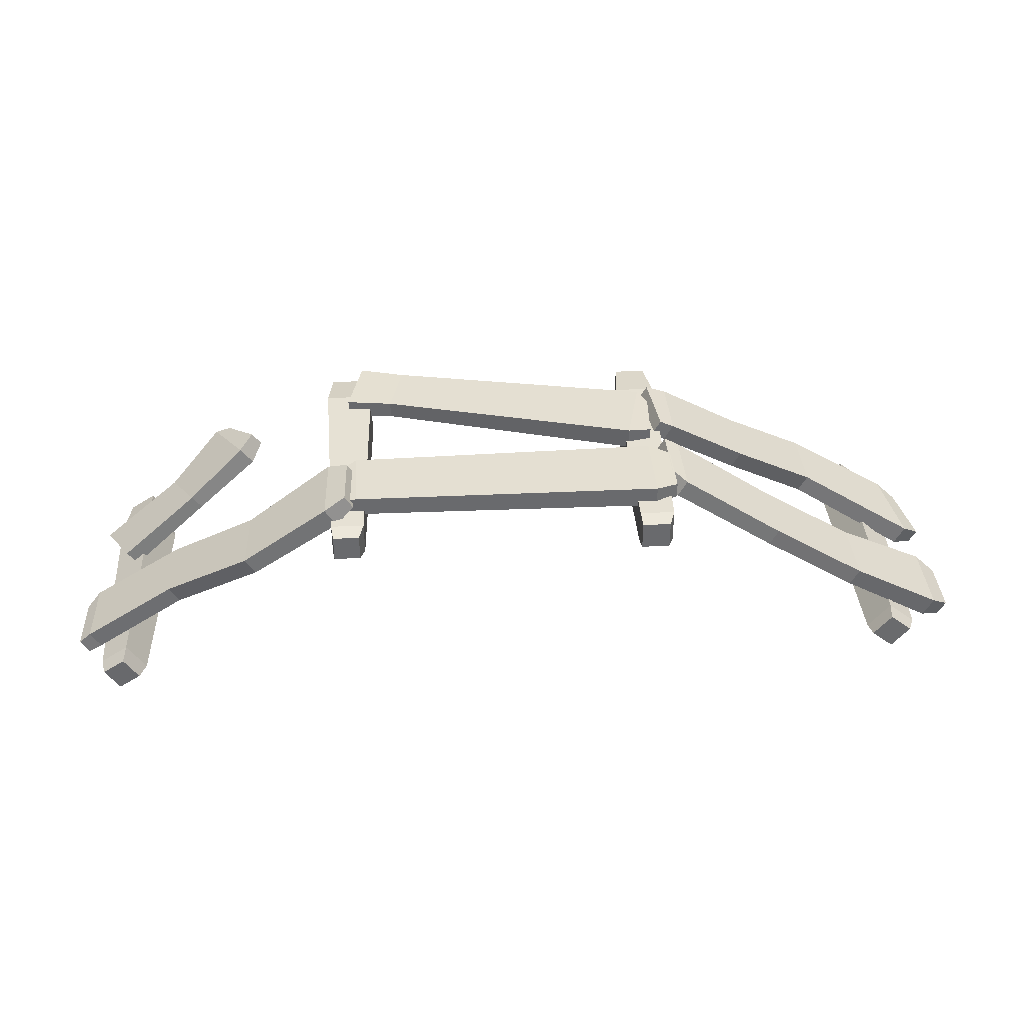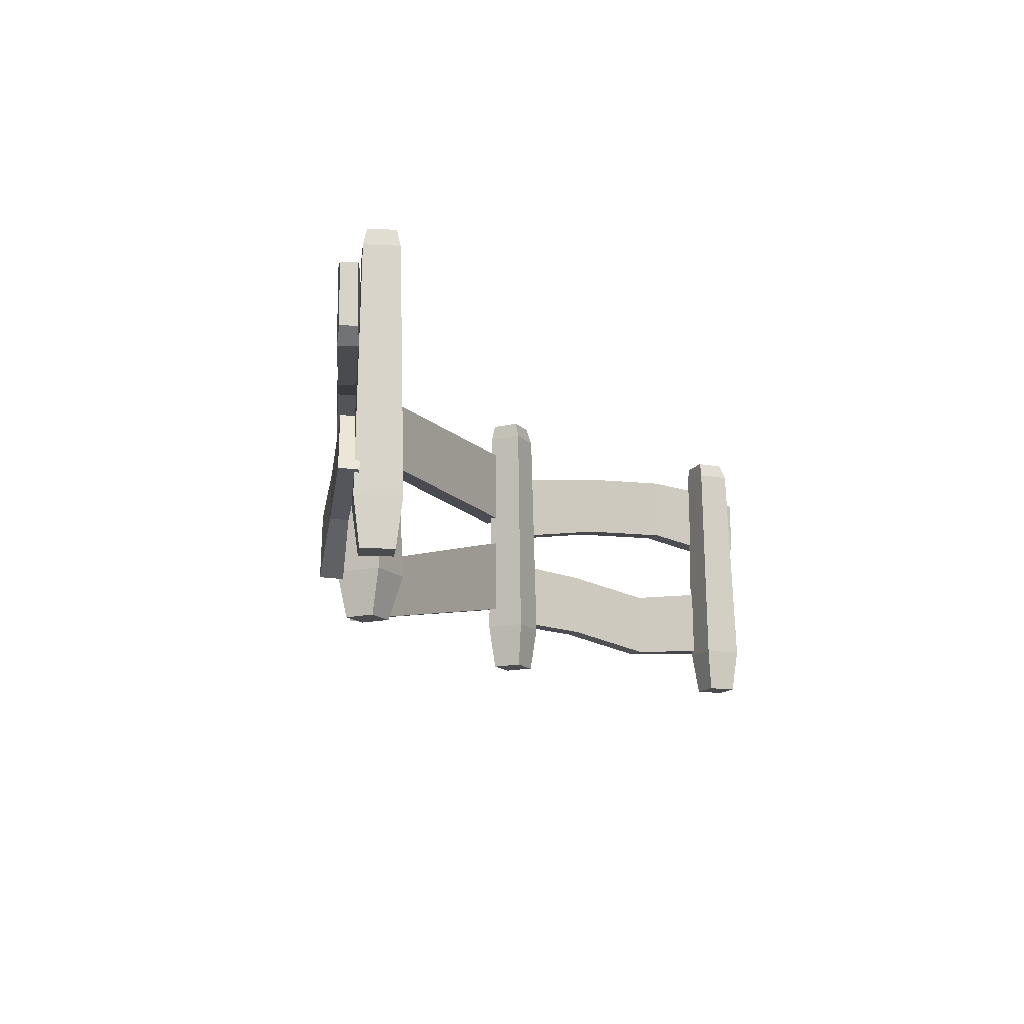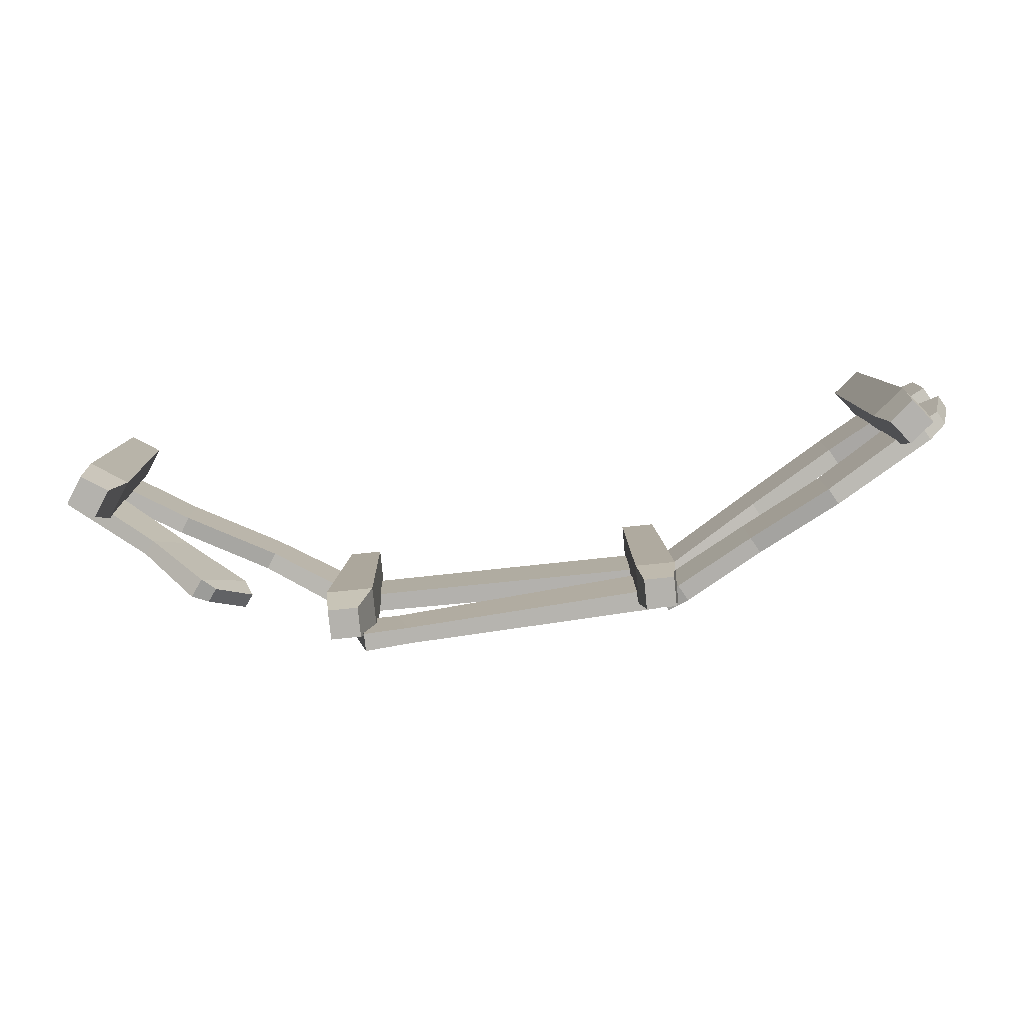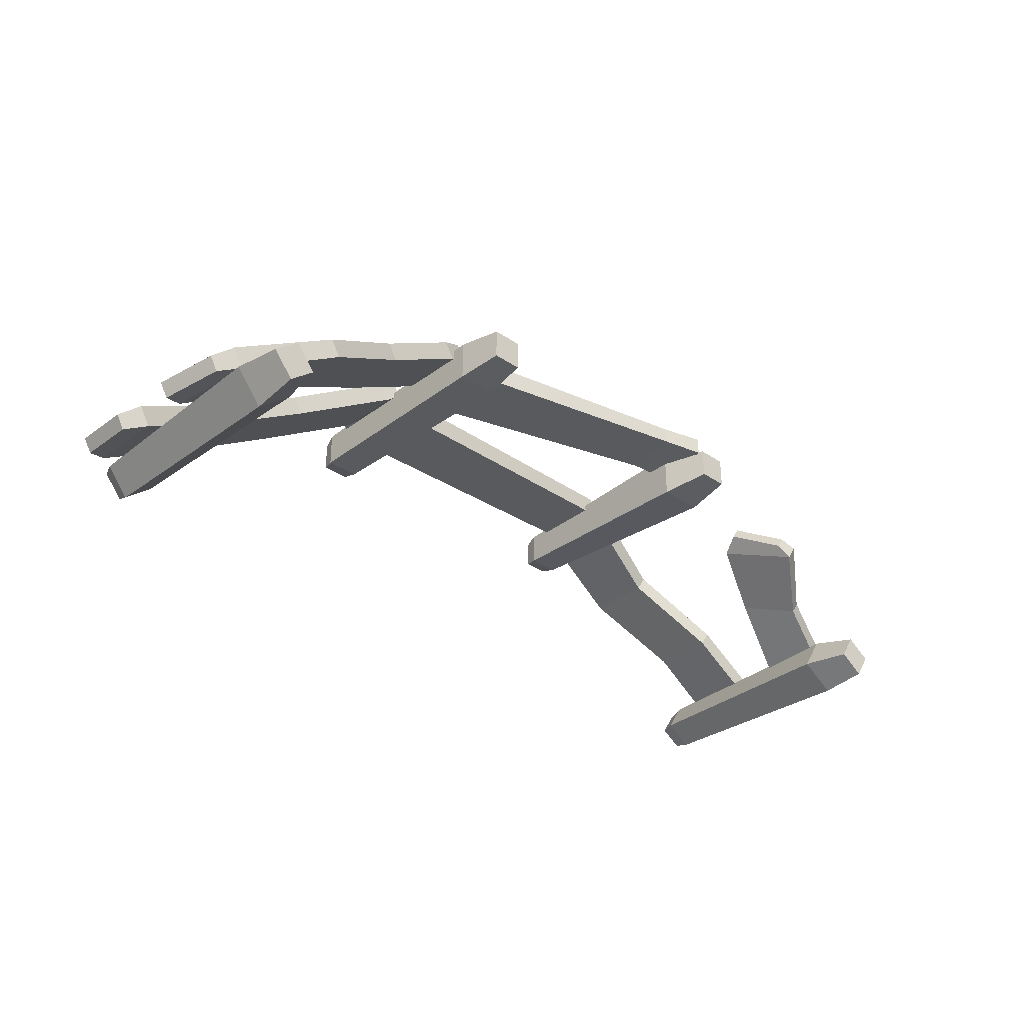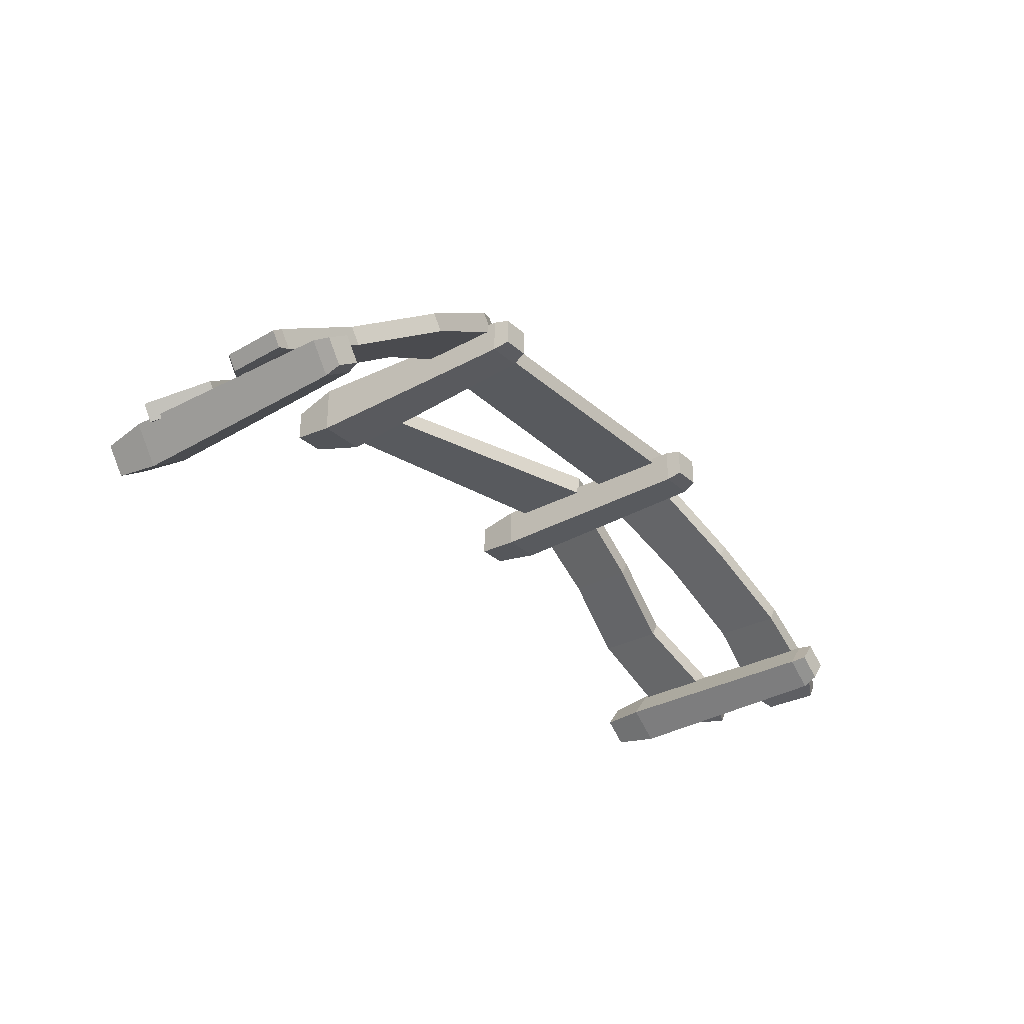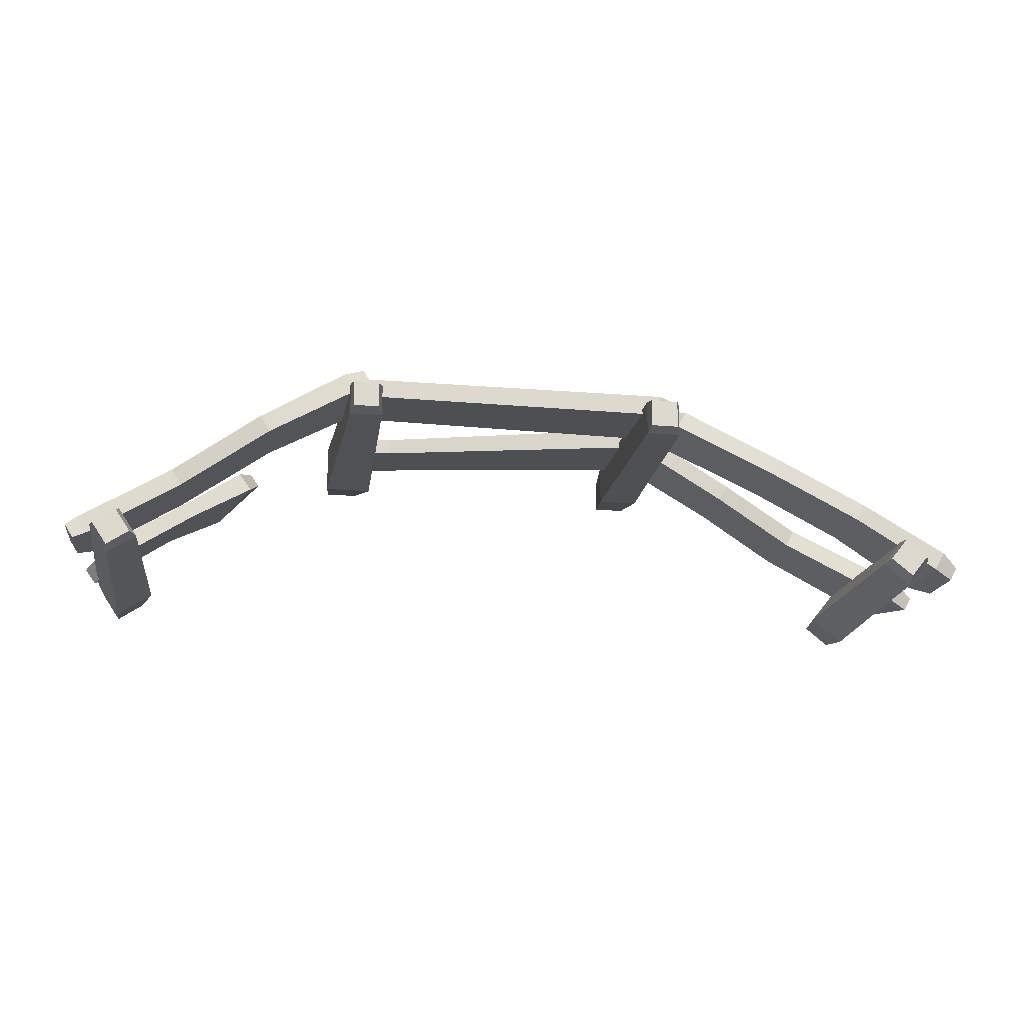
<metadata>
{"format":"obj","ext":"obj","renderer":"f3d","projection":"perspective","resolution":1024,"background":"white","views":[{"elev":37.2,"azim":176.1,"up":"+Z"},{"elev":-14.7,"azim":116.8,"up":"+Y"},{"elev":-79.5,"azim":-174.3,"up":"+Y"},{"elev":-31.6,"azim":-43.8,"up":"+Z"},{"elev":-30.6,"azim":128.0,"up":"+Z"},{"elev":-18.0,"azim":169.8,"up":"+Z"}]}
</metadata>
<code>
g Fence2
v 1.001 -0.01165 -0.1475
v 0.8858 0.2237 -0.07812
v 0.9571 -0.01525 -0.2079
v 0.842 0.2201 -0.1385
v 1.175 0.1274 -0.2927
v 1.086 0.3098 -0.2389
v 1.142 0.1246 -0.3395
v 1.052 0.307 -0.2857
v 0.9451 0.003702 -0.1203
v 0.8411 0.1531 -0.05383
v 0.913 0.001058 -0.1646
v 0.809 0.1504 -0.0981
v 1.456 0.1955 -0.4963
v 1.357 0.3966 -0.437
v 1.418 0.1925 -0.5479
v 1.32 0.3936 -0.4886
v 1.052 0.307 -0.2857
v 1.086 0.3098 -0.2389
v -1.723 0.152 -0.4277
v -1.776 0.4227 -0.457
v -1.686 0.1521 -0.4928
v -1.739 0.4228 -0.522
v -0.7962 0.1713 0.08832
v -0.7976 0.4147 0.0881
v -0.7634 0.1714 0.02988
v -0.7647 0.4148 0.02966
v -1.786 0.1877 -0.4748
v -1.839 0.3862 -0.504
v -1.76 0.1878 -0.5226
v -1.812 0.3863 -0.5518
v -0.7221 0.1887 0.1236
v -0.7481 0.4128 0.1095
v -0.6947 0.1888 0.0749
v -0.7207 0.4129 0.06077
v -1.043 0.1597 -0.1257
v -1.334 0.1082 -0.29
v -1.335 0.348 -0.2902
v -1.044 0.3947 -0.1259
v -1.366 0.108 -0.2325
v -1.074 0.1596 -0.06925
v -1.076 0.3946 -0.06946
v -1.367 0.3478 -0.2327
v -1.777 0.6045 -0.4571
v -1.778 0.8755 -0.4574
v -1.74 0.6047 -0.5222
v -1.742 0.8757 -0.5224
v -0.7982 0.5364 0.088
v -0.7995 0.7798 0.08778
v -0.7654 0.5365 0.02955
v -0.7667 0.7799 0.02933
v -1.84 0.6403 -0.5043
v -1.842 0.839 -0.5045
v -1.814 0.6404 -0.552
v -1.815 0.8391 -0.5522
v -0.7487 0.5253 0.1094
v -0.7498 0.7281 0.1092
v -0.7214 0.5254 0.06067
v -0.7225 0.7282 0.06048
v -1.113 0.6121 -0.1644
v -1.432 0.6458 -0.3439
v -1.433 0.8856 -0.3441
v -1.115 0.8472 -0.1646
v -1.464 0.6457 -0.2863
v -1.145 0.612 -0.108
v -1.146 0.847 -0.1082
v -1.465 0.8855 -0.2866
v 0.5217 0.62 0.1079
v 0.5324 0.8908 0.1058
v 0.4821 0.6211 0.0447
v 0.4928 0.8918 0.04257
v 1.448 0.5855 -0.4771
v 1.457 0.8287 -0.479
v 1.412 0.5864 -0.5339
v 1.422 0.8296 -0.5358
v 0.4514 0.6592 0.1409
v 0.4592 0.8578 0.1394
v 0.4223 0.66 0.09453
v 0.4302 0.8586 0.09297
v 1.49 0.6314 -0.5094
v 1.498 0.8342 -0.511
v 1.46 0.6322 -0.5567
v 1.469 0.835 -0.5583
v 1.096 0.5881 -0.3342
v 0.7888 0.6753 -0.1414
v 0.7983 0.9149 -0.1433
v 1.105 0.8229 -0.336
v 0.8239 0.6743 -0.08541
v 1.13 0.5872 -0.2793
v 1.139 0.822 -0.2812
v 0.8333 0.9139 -0.08729
v -0.6812 0.2116 0.1176
v -0.6188 0.4753 0.1176
v -0.6812 0.2116 0.043
v -0.6188 0.4753 0.043
v 0.2389 0.01263 0.1092
v 0.2872 0.217 0.1092
v 0.2389 0.01263 0.05139
v 0.2872 0.217 0.05139
v -0.7152 0.2648 0.1077
v -0.7036 0.4583 0.1077
v -0.7152 0.2648 0.05295
v -0.7036 0.4583 0.05295
v 0.3967 -0.0264 0.1122
v 0.45 0.199 0.1122
v 0.3967 -0.0264 0.04843
v 0.45 0.199 0.04843
v 0.2872 0.217 0.05139
v 0.2872 0.217 0.1092
v -0.6777 0.5815 0.1176
v -0.6777 0.8525 0.1176
v -0.6777 0.5815 0.043
v -0.6777 0.8525 0.043
v 0.4182 0.5953 0.1138
v 0.4182 0.8387 0.1138
v 0.4182 0.5953 0.0468
v 0.4182 0.8387 0.0468
v -0.7562 0.6176 0.1077
v -0.7562 0.8164 0.1077
v -0.7562 0.6176 0.05295
v -0.7562 0.8164 0.05295
v 0.4695 0.636 0.1083
v 0.4695 0.8389 0.1083
v 0.4695 0.636 0.05238
v 0.4695 0.8389 0.05238
v -1.719 0.124 -0.5187
v -1.688 0.9232 -0.5103
v -1.627 0.1237 -0.6306
v -1.611 0.923 -0.6054
v -1.607 0.1229 -0.4274
v -1.593 0.9223 -0.4326
v -1.516 0.1226 -0.5393
v -1.516 0.9221 -0.5278
v -1.665 0.9785 -0.5064
v -1.602 0.9782 -0.5836
v -1.588 0.9778 -0.4434
v -1.525 0.9775 -0.5205
v -1.694 -0.03836 -0.5218
v -1.626 -0.0386 -0.6055
v -1.611 -0.03913 -0.4534
v -1.542 -0.03938 -0.5371
v 1.287 0.124 -0.4412
v 1.31 0.9231 -0.4704
v 1.204 0.1249 -0.5653
v 1.245 0.9237 -0.5676
v 1.411 0.1215 -0.524
v 1.407 0.9211 -0.5352
v 1.328 0.1223 -0.6481
v 1.342 0.9218 -0.6324
v 1.319 0.9783 -0.4905
v 1.267 0.9788 -0.5673
v 1.395 0.9767 -0.5417
v 1.344 0.9772 -0.6186
v 1.301 -0.03858 -0.4765
v 1.241 -0.03797 -0.5665
v 1.391 -0.04041 -0.5365
v 1.331 -0.0398 -0.6264
v 0.3626 0.1233 0.08467
v 0.3943 0.9228 0.0584
v 0.3626 0.1233 -0.08467
v 0.3943 0.9228 -0.0584
v 0.5319 0.1233 0.08467
v 0.5111 0.9228 0.0584
v 0.5319 0.1233 -0.08467
v 0.5111 0.9228 -0.0584
v 0.4116 0.9782 0.04619
v 0.4116 0.9782 -0.04619
v 0.504 0.9782 0.04619
v 0.504 0.9782 -0.04619
v 0.4069 -0.03887 0.05405
v 0.4069 -0.03887 -0.05405
v 0.515 -0.03887 0.05405
v 0.515 -0.03887 -0.05405
v -0.7551 0.1233 0.07222
v -0.732 0.9228 0.06143
v -0.7551 0.1233 -0.07222
v -0.732 0.9228 -0.06143
v -0.6106 0.1233 0.07222
v -0.6091 0.9228 0.06143
v -0.6106 0.1233 -0.07222
v -0.6091 0.9228 -0.06143
v -0.7118 0.9782 0.04982
v -0.7118 0.9782 -0.04982
v -0.6122 0.9782 0.04982
v -0.6122 0.9782 -0.04982
v -0.7369 -0.03887 0.05405
v -0.7369 -0.03887 -0.05405
v -0.6288 -0.03887 0.05405
v -0.6288 -0.03887 -0.05405
f 4 3 11 12
f 3 4 17 7
f 8 18 14 16
f 5 6 2 1
f 3 7 5 1
f 17 4 2 6
f 9 10 12 11
f 1 2 10 9
f 2 4 12 10
f 3 1 9 11
f 15 16 14 13
f 7 8 16 15
f 18 5 13 14
f 5 7 15 13
f 22 21 29 30
f 35 38 26 25
f 26 24 32 34
f 39 42 20 19
f 35 25 23 40
f 37 22 20 42
f 27 28 30 29
f 19 20 28 27
f 20 22 30 28
f 21 19 27 29
f 33 34 32 31
f 25 26 34 33
f 24 23 31 32
f 23 25 33 31
f 26 38 41 24
f 38 37 42 41
f 21 36 39 19
f 36 35 40 39
f 23 24 41 40
f 40 41 42 39
f 21 22 37 36
f 36 37 38 35
f 46 45 53 54
f 59 62 50 49
f 50 48 56 58
f 63 66 44 43
f 59 49 47 64
f 61 46 44 66
f 51 52 54 53
f 43 44 52 51
f 44 46 54 52
f 45 43 51 53
f 57 58 56 55
f 49 50 58 57
f 48 47 55 56
f 47 49 57 55
f 50 62 65 48
f 62 61 66 65
f 45 60 63 43
f 60 59 64 63
f 47 48 65 64
f 64 65 66 63
f 45 46 61 60
f 60 61 62 59
f 70 69 77 78
f 83 86 74 73
f 74 72 80 82
f 87 90 68 67
f 83 73 71 88
f 85 70 68 90
f 75 76 78 77
f 67 68 76 75
f 68 70 78 76
f 69 67 75 77
f 81 82 80 79
f 73 74 82 81
f 72 71 79 80
f 71 73 81 79
f 74 86 89 72
f 86 85 90 89
f 69 84 87 67
f 84 83 88 87
f 71 72 89 88
f 88 89 90 87
f 69 70 85 84
f 84 85 86 83
f 94 93 101 102
f 93 94 107 97
f 98 108 104 106
f 95 96 92 91
f 93 97 95 91
f 107 94 92 96
f 99 100 102 101
f 91 92 100 99
f 92 94 102 100
f 93 91 99 101
f 105 106 104 103
f 97 98 106 105
f 108 95 103 104
f 95 97 105 103
f 112 111 119 120
f 111 112 116 115
f 116 114 122 124
f 113 114 110 109
f 111 115 113 109
f 116 112 110 114
f 117 118 120 119
f 109 110 118 117
f 110 112 120 118
f 111 109 117 119
f 123 124 122 121
f 115 116 124 123
f 114 113 121 122
f 113 115 123 121
f 125 126 128 127
f 127 128 132 131
f 131 132 130 129
f 129 130 126 125
f 131 129 139 140
f 132 128 134 136
f 136 134 133 135
f 130 132 136 135
f 128 126 133 134
f 126 130 135 133
f 138 140 139 137
f 129 125 137 139
f 127 131 140 138
f 125 127 138 137
f 141 142 144 143
f 143 144 148 147
f 147 148 146 145
f 145 146 142 141
f 147 145 155 156
f 148 144 150 152
f 152 150 149 151
f 146 148 152 151
f 144 142 149 150
f 142 146 151 149
f 154 156 155 153
f 145 141 153 155
f 143 147 156 154
f 141 143 154 153
f 157 158 160 159
f 159 160 164 163
f 163 164 162 161
f 161 162 158 157
f 163 161 171 172
f 164 160 166 168
f 168 166 165 167
f 162 164 168 167
f 160 158 165 166
f 158 162 167 165
f 170 172 171 169
f 161 157 169 171
f 159 163 172 170
f 157 159 170 169
f 173 174 176 175
f 175 176 180 179
f 179 180 178 177
f 177 178 174 173
f 179 177 187 188
f 180 176 182 184
f 184 182 181 183
f 178 180 184 183
f 176 174 181 182
f 174 178 183 181
f 186 188 187 185
f 177 173 185 187
f 175 179 188 186
f 173 175 186 185

</code>
